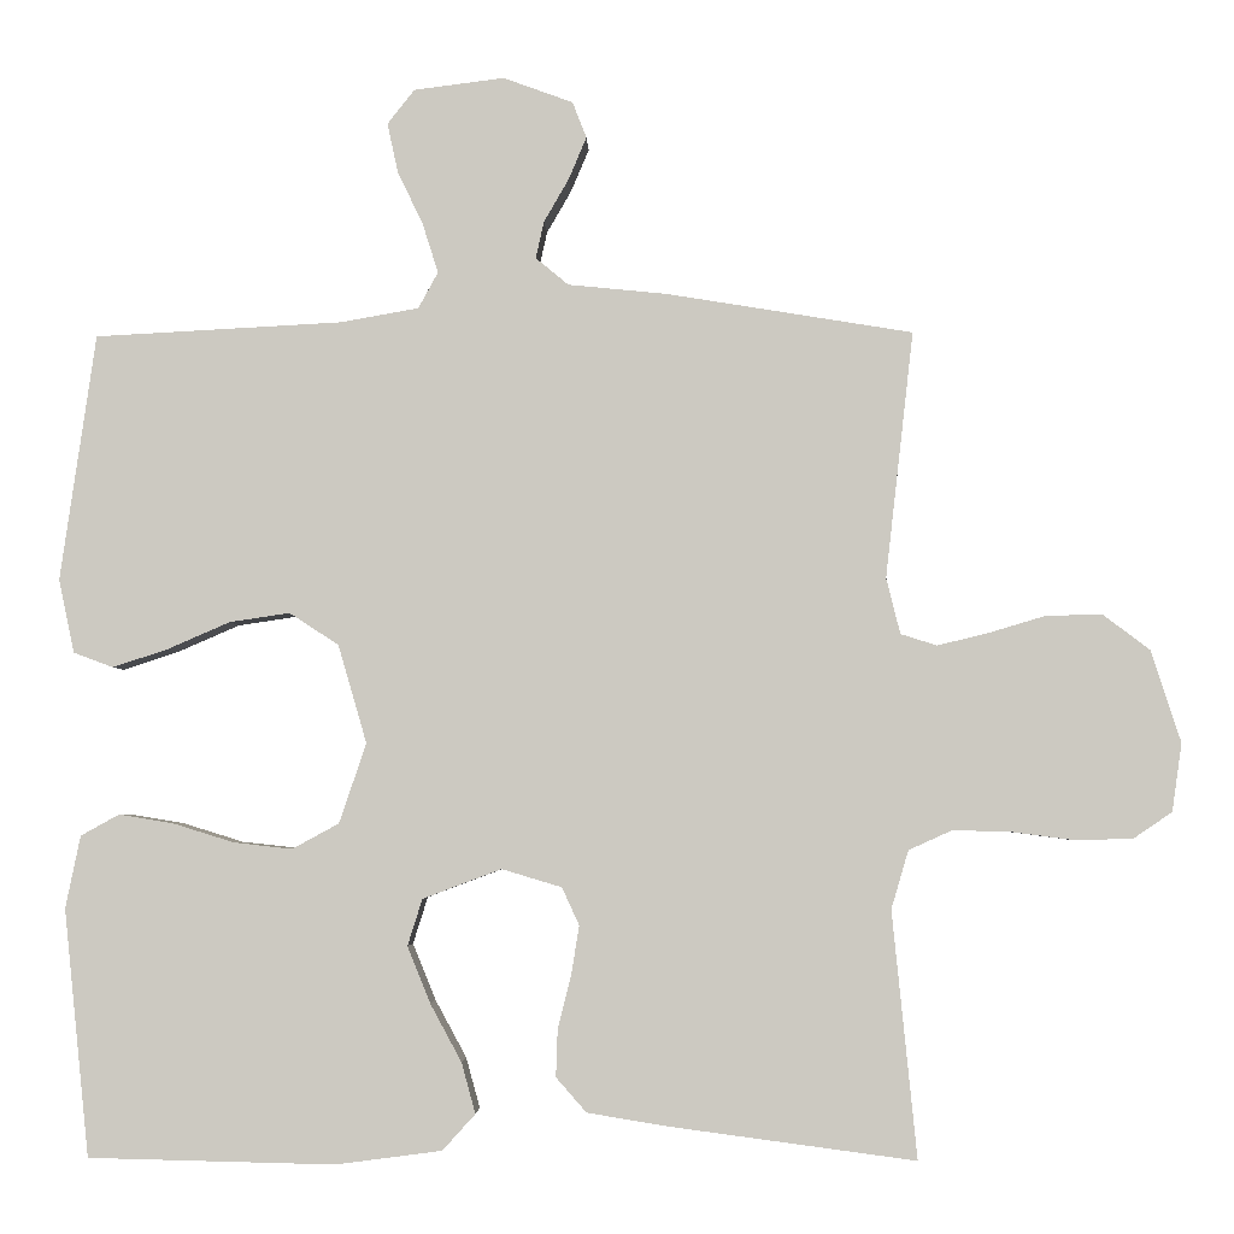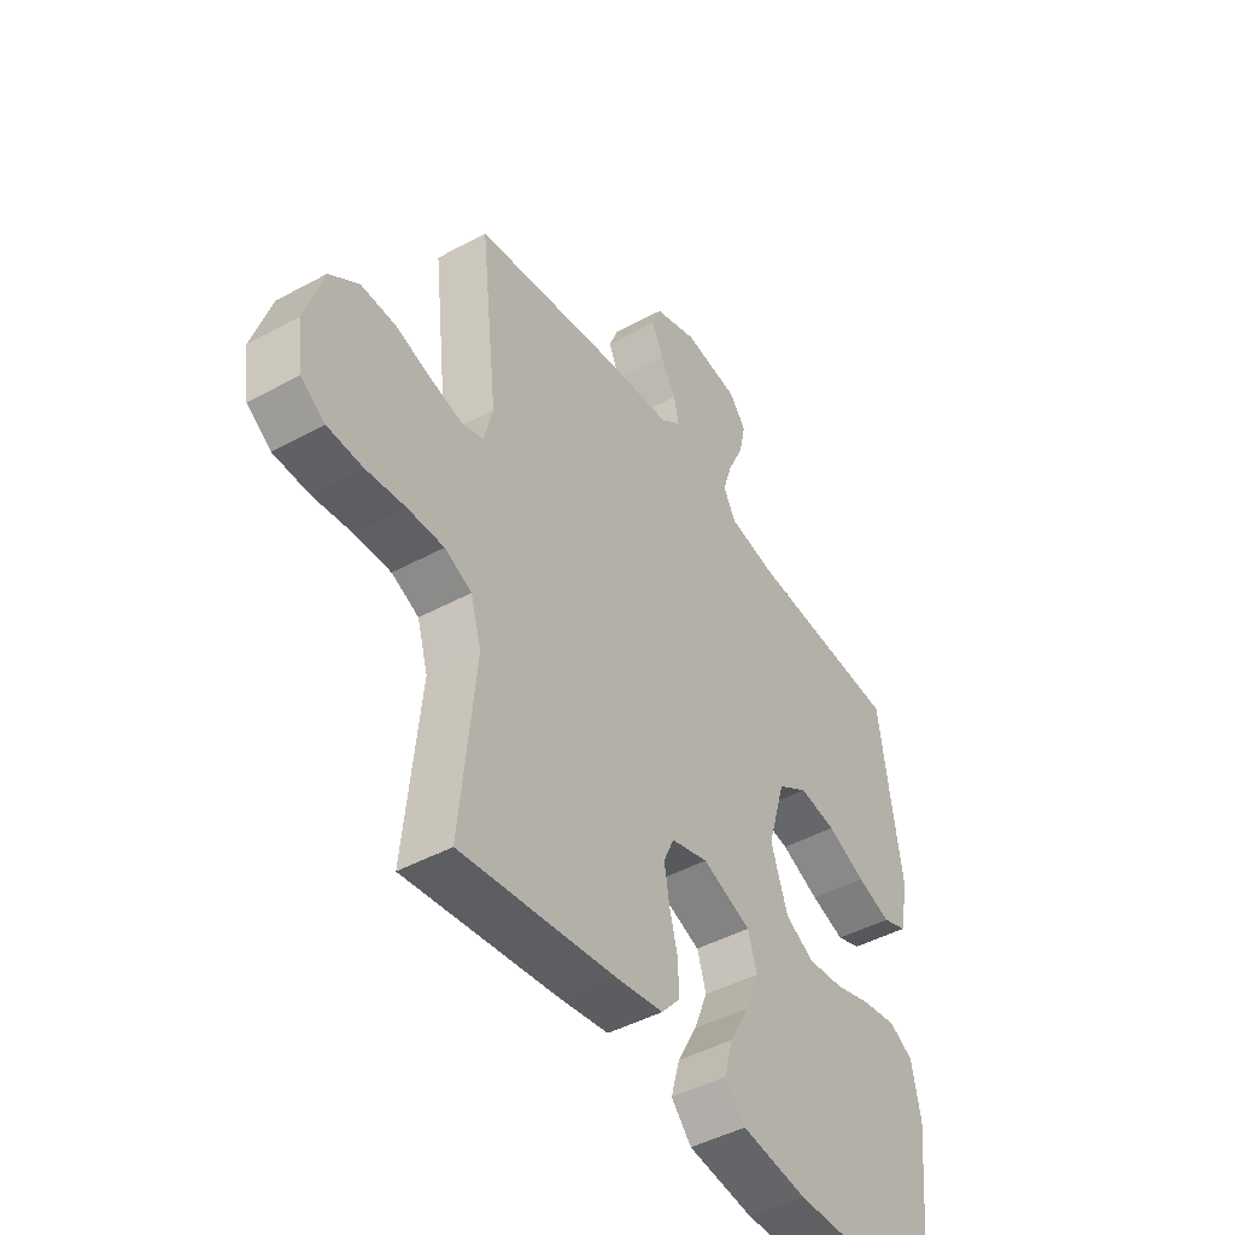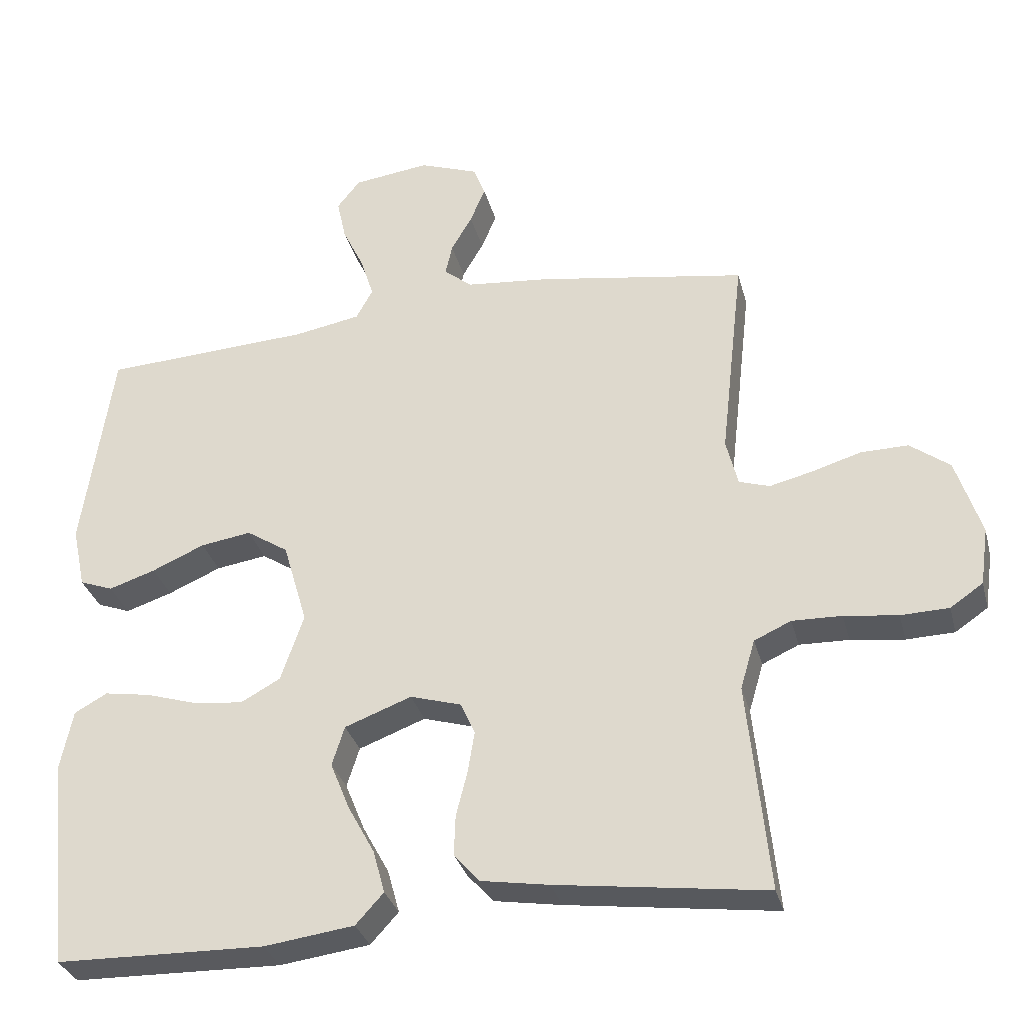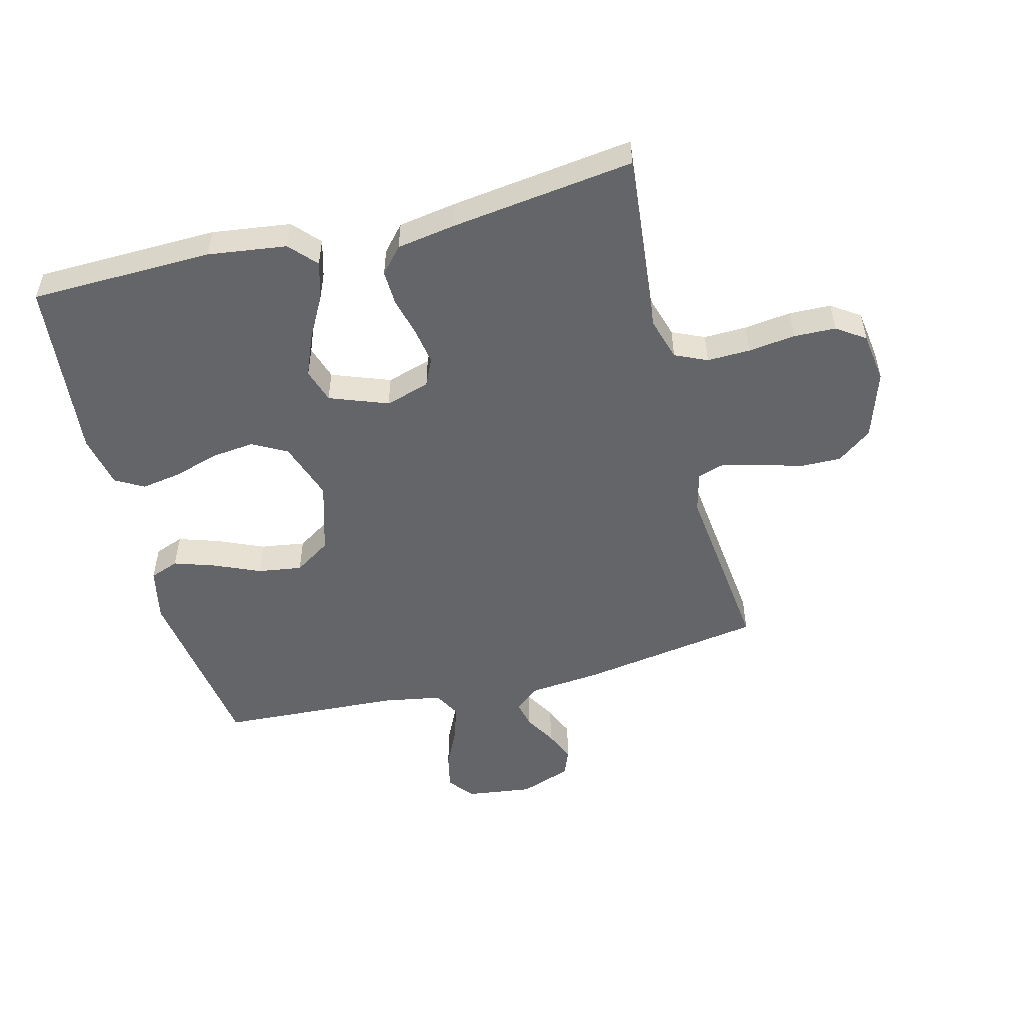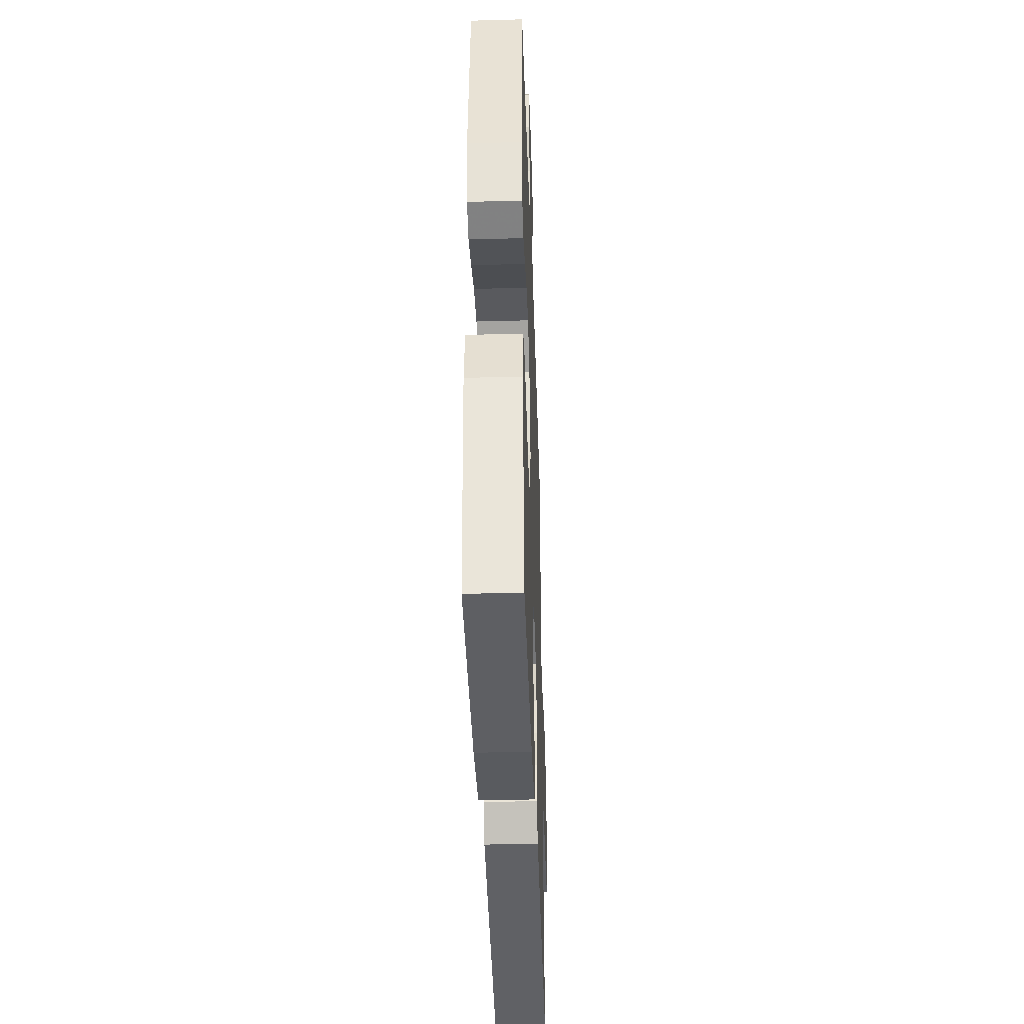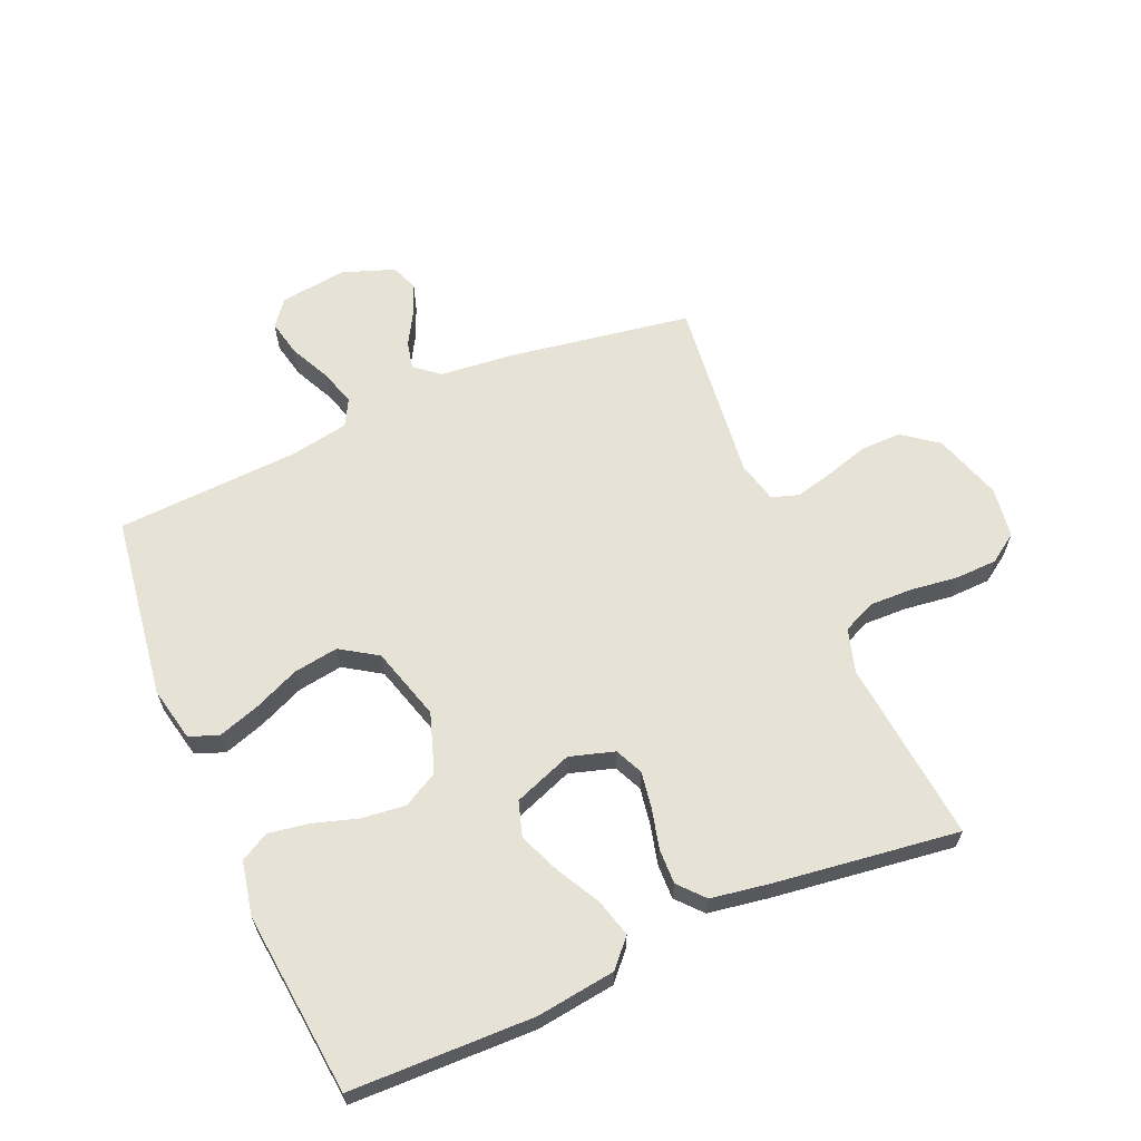
<metadata>
{"format":"obj","ext":"obj","renderer":"f3d","projection":"perspective","resolution":1024,"background":"white","views":[{"elev":-3.6,"azim":-178.2,"up":"+Z"},{"elev":-45.5,"azim":-57.8,"up":"+Z"},{"elev":-32.0,"azim":-165.7,"up":"+Z"},{"elev":-51.6,"azim":-165.7,"up":"+Y"},{"elev":-40.1,"azim":91.9,"up":"+Z"},{"elev":63.3,"azim":156.6,"up":"+Y"}]}
</metadata>
<code>
v 0.5 0.07 0.5
v 0.543 0.07 0.2
v 0.524 0.07 0.111
v 0.476 0.07 0.093
v 0.409 0.07 0.115
v 0.333 0.07 0.148
v 0.26 0.07 0.159
v 0.2 0.07 0.12
v 0.165 0.07 0
v 0.198 0.07 -0.097
v 0.255 0.07 -0.128
v 0.326 0.07 -0.12
v 0.4 0.07 -0.097
v 0.466 0.07 -0.086
v 0.513 0.07 -0.112
v 0.531 0.07 -0.2
v 0.5 0.07 -0.5
v 0.2 0.07 -0.507
v 0.071 0.07 -0.49
v 0.031 0.07 -0.446
v 0.048 0.07 -0.384
v 0.086 0.07 -0.314
v 0.114 0.07 -0.245
v 0.096 0.07 -0.188
v 0 0.07 -0.152
v -0.073 0.07 -0.174
v -0.094 0.07 -0.22
v -0.084 0.07 -0.281
v -0.068 0.07 -0.344
v -0.066 0.07 -0.402
v -0.103 0.07 -0.444
v -0.2 0.07 -0.46
v -0.5 0.07 -0.5
v -0.47 0.07 -0.2
v -0.491 0.07 -0.129
v -0.544 0.07 -0.105
v -0.615 0.07 -0.107
v -0.692 0.07 -0.117
v -0.761 0.07 -0.115
v -0.808 0.07 -0.083
v -0.82 0.07 0
v -0.784 0.07 0.112
v -0.727 0.07 0.155
v -0.659 0.07 0.154
v -0.589 0.07 0.133
v -0.527 0.07 0.118
v -0.483 0.07 0.132
v -0.466 0.07 0.2
v -0.5 0.07 0.5
v -0.2 0.07 0.549
v -0.08 0.07 0.561
v -0.04 0.07 0.594
v -0.05 0.07 0.639
v -0.08 0.07 0.691
v -0.102 0.07 0.743
v -0.085 0.07 0.787
v 0 0.07 0.818
v 0.11 0.07 0.804
v 0.143 0.07 0.762
v 0.13 0.07 0.702
v 0.099 0.07 0.637
v 0.08 0.07 0.577
v 0.104 0.07 0.533
v 0.2 0.07 0.516
v 0.5 0 0.5
v 0.543 0 0.2
v 0.524 0 0.111
v 0.476 0 0.093
v 0.409 0 0.115
v 0.333 0 0.148
v 0.26 0 0.159
v 0.2 0 0.12
v 0.165 0 0
v 0.198 0 -0.097
v 0.255 0 -0.128
v 0.326 0 -0.12
v 0.4 0 -0.097
v 0.466 0 -0.086
v 0.513 0 -0.112
v 0.531 0 -0.2
v 0.5 0 -0.5
v 0.2 0 -0.507
v 0.071 0 -0.49
v 0.031 0 -0.446
v 0.048 0 -0.384
v 0.086 0 -0.314
v 0.114 0 -0.245
v 0.096 0 -0.188
v 0 0 -0.152
v -0.073 0 -0.174
v -0.094 0 -0.22
v -0.084 0 -0.281
v -0.068 0 -0.344
v -0.066 0 -0.402
v -0.103 0 -0.444
v -0.2 0 -0.46
v -0.5 0 -0.5
v -0.47 0 -0.2
v -0.491 0 -0.129
v -0.544 0 -0.105
v -0.615 0 -0.107
v -0.692 0 -0.117
v -0.761 0 -0.115
v -0.808 0 -0.083
v -0.82 0 0
v -0.784 0 0.112
v -0.727 0 0.155
v -0.659 0 0.154
v -0.589 0 0.133
v -0.527 0 0.118
v -0.483 0 0.132
v -0.466 0 0.2
v -0.5 0 0.5
v -0.2 0 0.549
v -0.08 0 0.561
v -0.04 0 0.594
v -0.05 0 0.639
v -0.08 0 0.691
v -0.102 0 0.743
v -0.085 0 0.787
v 0 0 0.818
v 0.11 0 0.804
v 0.143 0 0.762
v 0.13 0 0.702
v 0.099 0 0.637
v 0.08 0 0.577
v 0.104 0 0.533
v 0.2 0 0.516
f 58 59 60 61
f 58 61 62
f 57 58 62
f 56 57 62
f 53 54 55 56
f 53 56 62 63
f 48 49 50 51
f 47 48 51 52
f 42 43 44 45
f 42 45 46
f 41 42 46
f 40 41 46 47
f 37 38 39 40
f 36 37 40 47
f 31 32 33 34
f 31 34 35
f 28 29 30 31
f 27 28 31 35
f 26 27 35 36
f 19 20 21 22
f 19 22 23
f 18 19 23
f 17 18 23 24
f 15 16 17 24
f 12 13 14 15
f 11 12 15 24
f 3 4 5 6
f 1 2 3 6
f 64 1 6 7
f 63 64 7 8
f 52 53 63 8
f 47 52 8 9
f 25 26 36 47
f 25 47 9 10
f 10 11 24 25
f 125 124 123 122
f 126 125 122
f 126 122 121
f 126 121 120
f 120 119 118 117
f 127 126 120 117
f 115 114 113 112
f 116 115 112 111
f 109 108 107 106
f 110 109 106
f 110 106 105
f 111 110 105 104
f 104 103 102 101
f 111 104 101 100
f 98 97 96 95
f 99 98 95
f 95 94 93 92
f 99 95 92 91
f 100 99 91 90
f 86 85 84 83
f 87 86 83
f 87 83 82
f 88 87 82 81
f 88 81 80 79
f 79 78 77 76
f 88 79 76 75
f 70 69 68 67
f 70 67 66 65
f 71 70 65 128
f 72 71 128 127
f 72 127 117 116
f 73 72 116 111
f 111 100 90 89
f 74 73 111 89
f 89 88 75 74
f 1 65 66 2
f 2 66 67 3
f 3 67 68 4
f 4 68 69 5
f 5 69 70 6
f 6 70 71 7
f 7 71 72 8
f 8 72 73 9
f 9 73 74 10
f 10 74 75 11
f 11 75 76 12
f 12 76 77 13
f 13 77 78 14
f 14 78 79 15
f 15 79 80 16
f 16 80 81 17
f 17 81 82 18
f 18 82 83 19
f 19 83 84 20
f 20 84 85 21
f 21 85 86 22
f 22 86 87 23
f 23 87 88 24
f 24 88 89 25
f 25 89 90 26
f 26 90 91 27
f 27 91 92 28
f 28 92 93 29
f 29 93 94 30
f 30 94 95 31
f 31 95 96 32
f 32 96 97 33
f 33 97 98 34
f 34 98 99 35
f 35 99 100 36
f 36 100 101 37
f 37 101 102 38
f 38 102 103 39
f 39 103 104 40
f 40 104 105 41
f 41 105 106 42
f 42 106 107 43
f 43 107 108 44
f 44 108 109 45
f 45 109 110 46
f 46 110 111 47
f 47 111 112 48
f 48 112 113 49
f 49 113 114 50
f 50 114 115 51
f 51 115 116 52
f 52 116 117 53
f 53 117 118 54
f 54 118 119 55
f 55 119 120 56
f 56 120 121 57
f 57 121 122 58
f 58 122 123 59
f 59 123 124 60
f 60 124 125 61
f 61 125 126 62
f 62 126 127 63
f 63 127 128 64
f 64 128 65 1

</code>
